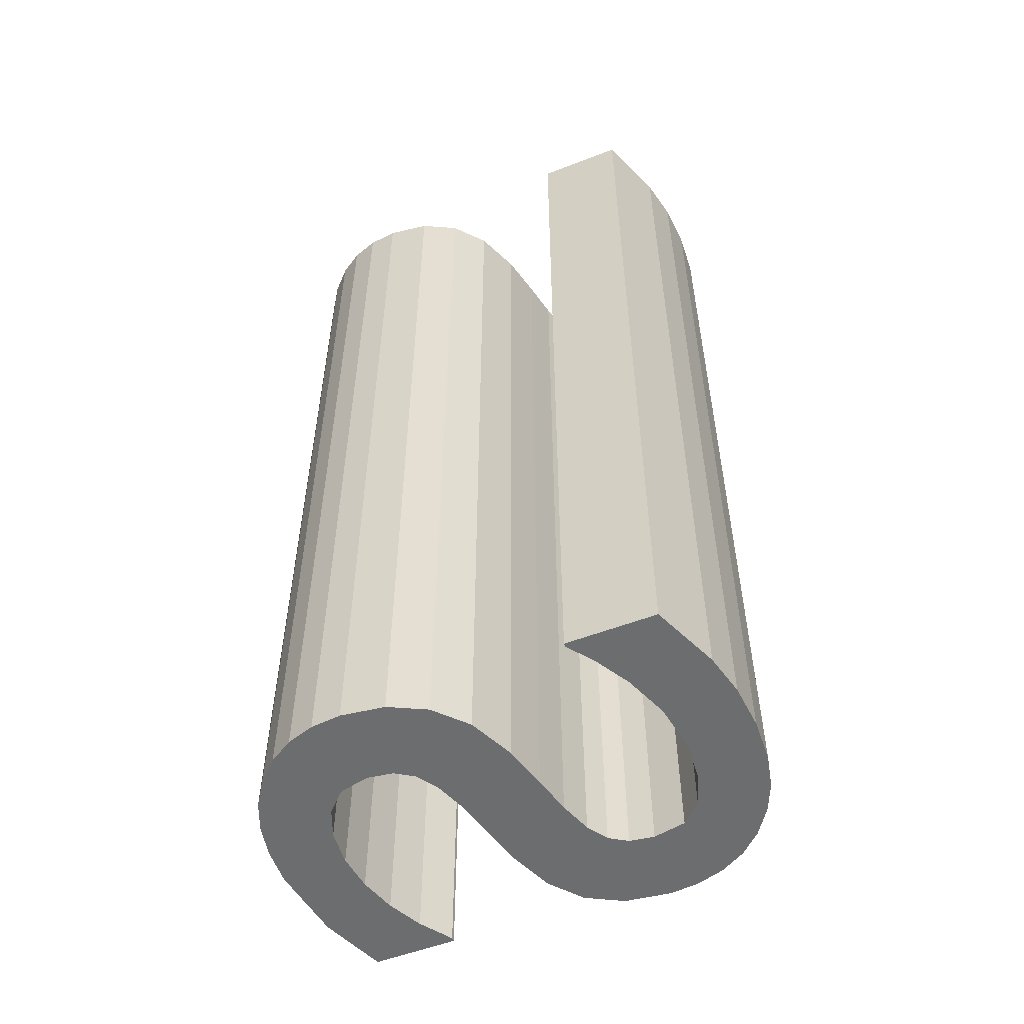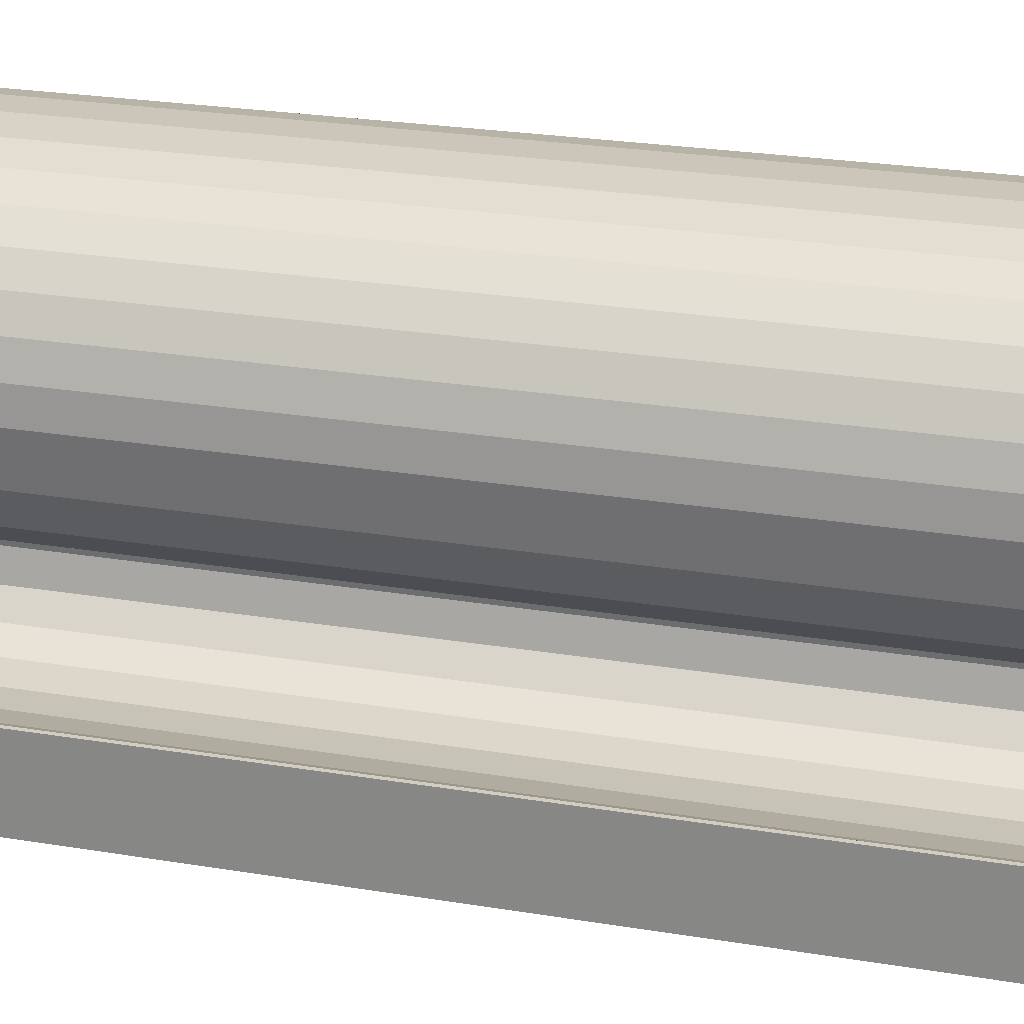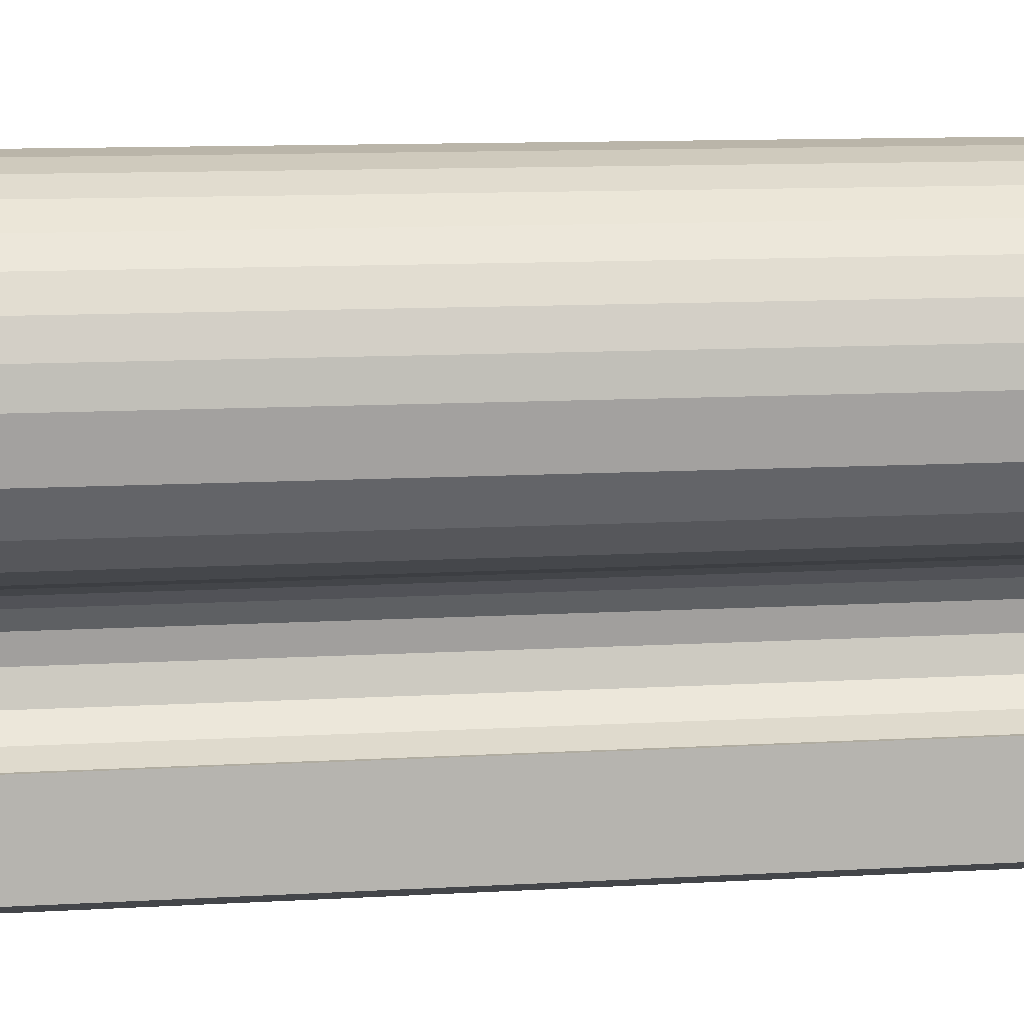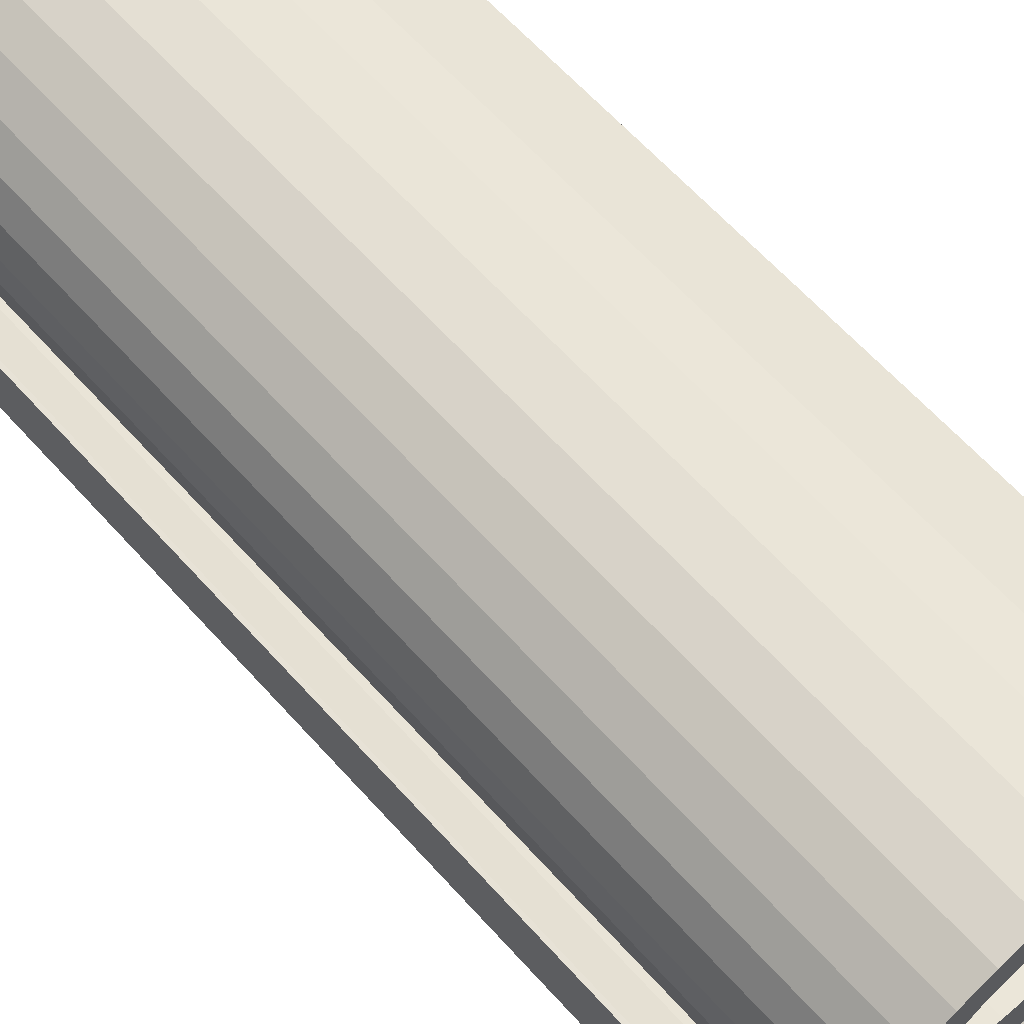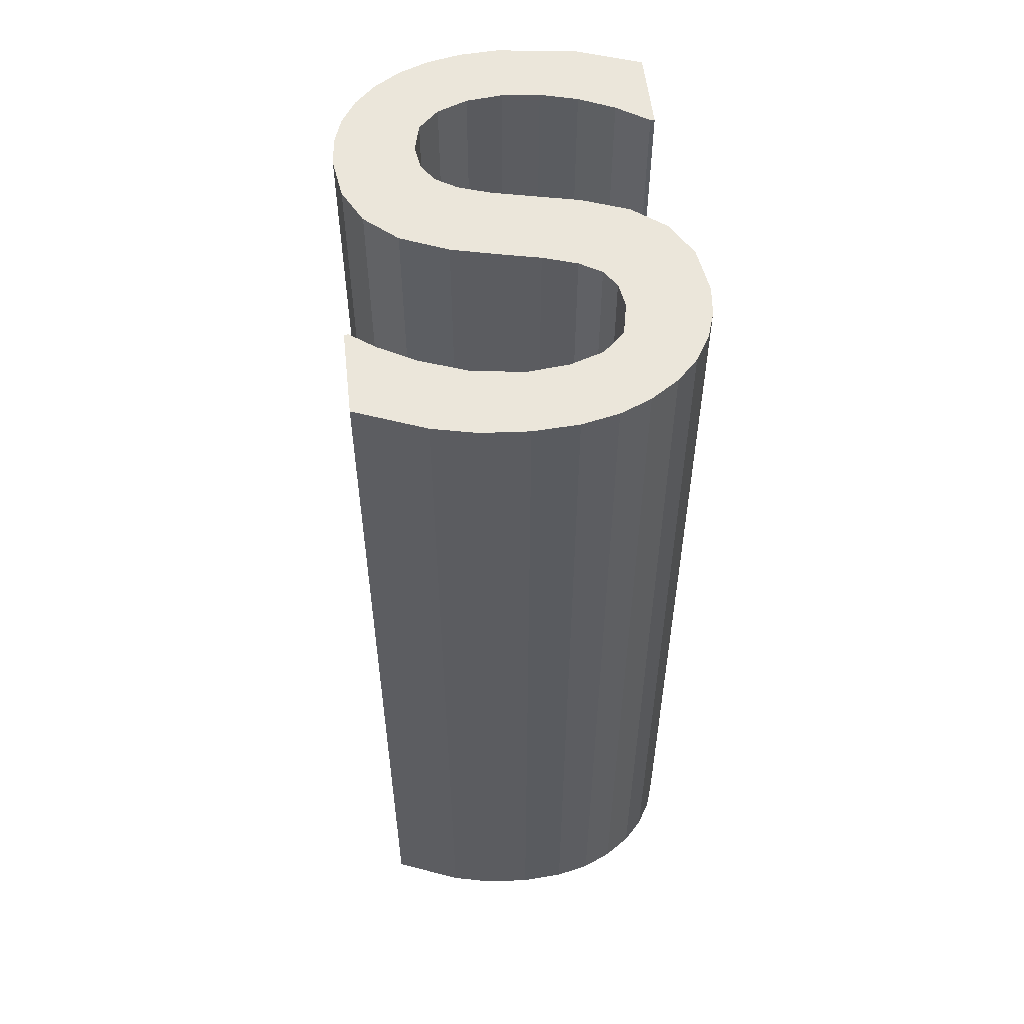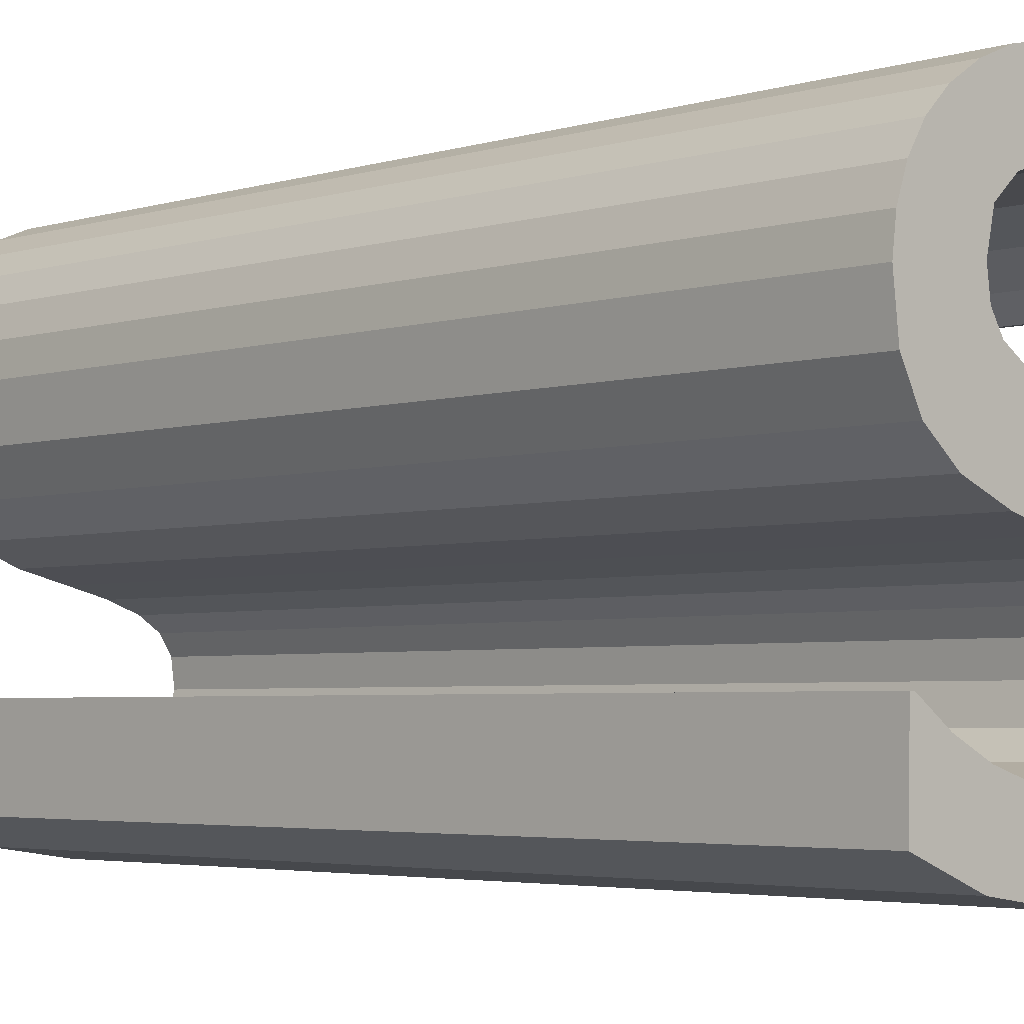
<metadata>
{"format":"obj","ext":"obj","renderer":"f3d","projection":"perspective","resolution":1024,"background":"white","views":[{"elev":-53.9,"azim":-69.1,"up":"+Y"},{"elev":25.8,"azim":104.7,"up":"+Z"},{"elev":11.4,"azim":82.0,"up":"+Z"},{"elev":64.7,"azim":137.8,"up":"+Z"},{"elev":54.8,"azim":-7.7,"up":"+Y"},{"elev":-3.7,"azim":136.2,"up":"+Z"}]}
</metadata>
<code>
o mesh28/mesh28-geometry#mesh28-geometry
v -0.4802 -0.1337 0.1979
v -0.4801 -0.1337 0.2001
v -0.4795 -0.1337 0.1977
v -0.4806 -0.1337 0.2025
v -0.4799 -0.1337 0.1996
v -0.4802 -0.1527 0.1979
v -0.4807 -0.1337 0.1982
v -0.48 -0.1337 0.2007
v -0.4795 -0.1337 0.1991
v -0.4801 -0.1527 0.2001
v -0.4795 -0.1527 0.1977
v -0.4807 -0.1527 0.1982
v -0.4811 -0.1337 0.1987
v -0.48 -0.1527 0.2007
v -0.4797 -0.1337 0.2029
v -0.4789 -0.1337 0.1975
v -0.4799 -0.1527 0.1996
v -0.4806 -0.1527 0.2025
v -0.4813 -0.1337 0.2019
v -0.4798 -0.1527 0.201
v -0.4798 -0.1337 0.201
v -0.4797 -0.1527 0.2029
v -0.4789 -0.1337 0.1989
v -0.4795 -0.1527 0.1991
v -0.4789 -0.1527 0.1975
v -0.4811 -0.1527 0.1987
v -0.4814 -0.1337 0.1992
v -0.4794 -0.1337 0.2013
v -0.4788 -0.1527 0.2032
v -0.4781 -0.1337 0.1975
v -0.4789 -0.1527 0.1989
v -0.4813 -0.1527 0.2019
v -0.4816 -0.1337 0.2012
v -0.4794 -0.1527 0.2013
v -0.4788 -0.1337 0.2032
v -0.4782 -0.1337 0.1988
v -0.4782 -0.1527 0.1988
v -0.4781 -0.1527 0.1975
v -0.4814 -0.1527 0.1992
v -0.4816 -0.1337 0.1997
v -0.4816 -0.1527 0.2012
v -0.4787 -0.1337 0.2015
v -0.4787 -0.1527 0.2015
v -0.478 -0.1527 0.2034
v -0.4774 -0.1337 0.1989
v -0.4765 -0.1337 0.1977
v -0.4817 -0.1337 0.2003
v -0.4817 -0.1527 0.2003
v -0.478 -0.1337 0.2034
v -0.4774 -0.1527 0.1989
v -0.4765 -0.1527 0.1977
v -0.4816 -0.1527 0.1997
v -0.4779 -0.1337 0.2017
v -0.4779 -0.1527 0.2017
v -0.4773 -0.1527 0.2036
v -0.4766 -0.1337 0.1992
v -0.4766 -0.1527 0.1992
v -0.4752 -0.1337 0.1983
v -0.4773 -0.1337 0.2036
v -0.4759 -0.1337 0.1995
v -0.4752 -0.1527 0.1983
v -0.477 -0.1337 0.202
v -0.477 -0.1527 0.202
v -0.4769 -0.1527 0.2039
v -0.4759 -0.1527 0.1995
v -0.4753 -0.1337 0.2
v -0.4752 -0.1527 0.2
v -0.4769 -0.1337 0.2039
v -0.4753 -0.1527 0.2
v -0.4752 -0.1337 0.2
v -0.4761 -0.1337 0.2023
v -0.4761 -0.1527 0.2023
v -0.4767 -0.1337 0.2043
v -0.4767 -0.1527 0.2043
v -0.4766 -0.1337 0.2048
v -0.4766 -0.1527 0.2048
v -0.4755 -0.1337 0.2029
v -0.4765 -0.1337 0.207
v -0.4765 -0.1527 0.207
v -0.476 -0.1337 0.2067
v -0.4755 -0.1527 0.2029
v -0.4768 -0.1337 0.2054
v -0.4768 -0.1527 0.2054
v -0.476 -0.1527 0.2067
v -0.4756 -0.1337 0.2062
v -0.4751 -0.1527 0.2036
v -0.4771 -0.1337 0.2073
v -0.4771 -0.1527 0.2073
v -0.4752 -0.1337 0.2057
v -0.4756 -0.1527 0.2062
v -0.4751 -0.1337 0.2036
v -0.4752 -0.1527 0.2057
v -0.4772 -0.1337 0.2058
v -0.4772 -0.1527 0.2058
v -0.475 -0.1527 0.2046
v -0.4751 -0.1527 0.2052
v -0.4779 -0.1337 0.2074
v -0.4779 -0.1527 0.2074
v -0.4751 -0.1337 0.2052
v -0.475 -0.1337 0.2046
v -0.4779 -0.1527 0.206
v -0.4779 -0.1337 0.206
v -0.4787 -0.1337 0.2061
v -0.4788 -0.1337 0.2074
v -0.4787 -0.1527 0.2061
v -0.4788 -0.1527 0.2074
v -0.4797 -0.1527 0.2059
v -0.4797 -0.1337 0.2074
v -0.4797 -0.1527 0.2074
v -0.4797 -0.1337 0.2059
v -0.4805 -0.1527 0.2072
v -0.4806 -0.1527 0.2056
v -0.4805 -0.1337 0.2072
v -0.4806 -0.1337 0.2056
v -0.4819 -0.1337 0.2066
v -0.4813 -0.1527 0.2051
v -0.4813 -0.1337 0.2051
v -0.4818 -0.1337 0.2048
v -0.4819 -0.1527 0.2066
v -0.4818 -0.1527 0.2048
v -0.4819 -0.1337 0.2048
v -0.4819 -0.1527 0.2048
f 1 2 3
f 2 1 4
f 3 2 1
f 4 1 2
f 5 3 2
f 2 3 5
f 1 3 6
f 6 3 1
f 1 7 4
f 4 7 1
f 8 2 4
f 4 2 8
f 9 3 5
f 5 3 9
f 2 10 5
f 5 10 2
f 11 6 3
f 3 6 11
f 6 12 1
f 1 12 6
f 7 1 12
f 12 1 7
f 7 13 4
f 4 13 7
f 8 14 2
f 2 14 8
f 15 8 4
f 4 8 15
f 16 3 9
f 9 3 16
f 5 17 9
f 9 17 5
f 10 2 14
f 14 2 10
f 17 5 10
f 10 5 17
f 6 11 10
f 10 11 6
f 3 16 11
f 11 16 3
f 6 18 12
f 12 18 6
f 7 12 13
f 13 12 7
f 4 13 19
f 19 13 4
f 14 8 20
f 20 8 14
f 21 8 15
f 15 8 21
f 15 4 22
f 22 4 15
f 23 16 9
f 9 16 23
f 24 9 17
f 17 9 24
f 14 18 10
f 10 18 14
f 17 10 11
f 11 10 17
f 10 18 6
f 6 18 10
f 25 11 16
f 16 11 25
f 12 18 26
f 26 18 12
f 26 13 12
f 12 13 26
f 13 27 19
f 19 27 13
f 4 19 18
f 18 19 4
f 21 20 8
f 8 20 21
f 20 22 14
f 14 22 20
f 28 21 15
f 15 21 28
f 18 22 4
f 4 22 18
f 22 29 15
f 15 29 22
f 30 16 23
f 23 16 30
f 23 9 31
f 31 9 23
f 24 31 9
f 9 31 24
f 24 17 11
f 11 17 24
f 22 18 14
f 14 18 22
f 25 24 11
f 11 24 25
f 16 30 25
f 25 30 16
f 18 32 26
f 26 32 18
f 13 26 27
f 27 26 13
f 19 27 33
f 33 27 19
f 32 18 19
f 19 18 32
f 21 28 20
f 20 28 21
f 34 22 20
f 20 22 34
f 35 28 15
f 15 28 35
f 29 22 34
f 34 22 29
f 35 15 29
f 29 15 35
f 36 30 23
f 23 30 36
f 31 37 23
f 23 37 31
f 31 24 25
f 25 24 31
f 38 25 30
f 30 25 38
f 26 32 39
f 39 32 26
f 39 27 26
f 26 27 39
f 27 40 33
f 33 40 27
f 33 41 19
f 19 41 33
f 32 19 41
f 41 19 32
f 34 20 28
f 28 20 34
f 42 28 35
f 35 28 42
f 43 29 34
f 34 29 43
f 29 44 35
f 35 44 29
f 45 30 36
f 36 30 45
f 36 23 37
f 37 23 36
f 37 31 38
f 38 31 37
f 38 31 25
f 25 31 38
f 30 46 38
f 38 46 30
f 32 41 39
f 39 41 32
f 27 39 40
f 40 39 27
f 47 33 40
f 40 33 47
f 41 33 48
f 48 33 41
f 28 42 34
f 34 42 28
f 49 42 35
f 35 42 49
f 44 29 43
f 43 29 44
f 43 34 42
f 42 34 43
f 49 35 44
f 44 35 49
f 46 30 45
f 45 30 46
f 45 36 50
f 50 36 45
f 37 50 36
f 36 50 37
f 50 37 38
f 38 37 50
f 51 38 46
f 46 38 51
f 39 41 52
f 52 41 39
f 52 40 39
f 39 40 52
f 47 48 33
f 33 48 47
f 40 52 47
f 47 52 40
f 48 52 41
f 41 52 48
f 53 42 49
f 49 42 53
f 54 44 43
f 43 44 54
f 42 53 43
f 43 53 42
f 44 55 49
f 49 55 44
f 56 46 45
f 45 46 56
f 50 57 45
f 45 57 50
f 51 50 38
f 38 50 51
f 46 58 51
f 51 58 46
f 48 47 52
f 52 47 48
f 59 53 49
f 49 53 59
f 55 44 54
f 54 44 55
f 54 43 53
f 53 43 54
f 59 49 55
f 55 49 59
f 60 46 56
f 56 46 60
f 56 45 57
f 57 45 56
f 57 50 51
f 51 50 57
f 58 46 60
f 60 46 58
f 61 51 58
f 58 51 61
f 62 53 59
f 59 53 62
f 63 55 54
f 54 55 63
f 53 62 54
f 54 62 53
f 55 64 59
f 59 64 55
f 60 56 65
f 65 56 60
f 57 65 56
f 56 65 57
f 65 57 51
f 51 57 65
f 66 58 60
f 60 58 66
f 61 65 51
f 51 65 61
f 61 58 67
f 67 58 61
f 68 62 59
f 59 62 68
f 64 55 63
f 63 55 64
f 63 54 62
f 62 54 63
f 68 59 64
f 64 59 68
f 65 69 60
f 60 69 65
f 70 58 66
f 66 58 70
f 66 60 69
f 69 60 66
f 69 65 61
f 61 65 69
f 70 67 58
f 58 67 70
f 67 69 61
f 61 69 67
f 71 62 68
f 68 62 71
f 72 64 63
f 63 64 72
f 62 71 63
f 63 71 62
f 68 64 73
f 73 64 68
f 70 66 67
f 67 66 70
f 69 67 66
f 66 67 69
f 73 71 68
f 68 71 73
f 74 64 72
f 72 64 74
f 72 63 71
f 71 63 72
f 74 73 64
f 64 73 74
f 75 71 73
f 73 71 75
f 76 74 72
f 72 74 76
f 71 77 72
f 72 77 71
f 73 74 75
f 75 74 73
f 78 71 75
f 75 71 78
f 76 75 74
f 74 75 76
f 79 76 72
f 72 76 79
f 77 71 80
f 80 71 77
f 81 72 77
f 77 72 81
f 80 71 78
f 78 71 80
f 75 82 78
f 78 82 75
f 75 76 82
f 82 76 75
f 76 79 83
f 83 79 76
f 84 79 72
f 72 79 84
f 85 77 80
f 80 77 85
f 81 84 72
f 72 84 81
f 81 77 86
f 86 77 81
f 80 78 84
f 84 78 80
f 78 82 87
f 87 82 78
f 83 82 76
f 76 82 83
f 79 88 83
f 83 88 79
f 79 84 78
f 78 84 79
f 89 77 85
f 85 77 89
f 80 84 85
f 85 84 80
f 90 84 81
f 81 84 90
f 91 86 77
f 77 86 91
f 86 92 81
f 81 92 86
f 82 93 87
f 87 93 82
f 78 87 79
f 79 87 78
f 83 94 82
f 82 94 83
f 88 79 87
f 87 79 88
f 83 88 94
f 94 88 83
f 91 77 89
f 89 77 91
f 85 90 89
f 89 90 85
f 90 85 84
f 84 85 90
f 92 90 81
f 81 90 92
f 86 91 95
f 95 91 86
f 96 92 86
f 86 92 96
f 93 82 94
f 94 82 93
f 87 93 97
f 97 93 87
f 87 97 88
f 88 97 87
f 88 98 94
f 94 98 88
f 99 91 89
f 89 91 99
f 92 89 90
f 90 89 92
f 100 95 91
f 91 95 100
f 95 96 86
f 86 96 95
f 96 99 92
f 92 99 96
f 94 101 93
f 93 101 94
f 93 102 97
f 97 102 93
f 98 88 97
f 97 88 98
f 94 98 101
f 101 98 94
f 100 91 99
f 99 91 100
f 89 92 99
f 99 92 89
f 95 100 96
f 96 100 95
f 99 96 100
f 100 96 99
f 102 93 101
f 101 93 102
f 102 103 97
f 97 103 102
f 97 104 98
f 98 104 97
f 101 98 105
f 105 98 101
f 101 105 102
f 102 105 101
f 103 102 105
f 105 102 103
f 97 103 104
f 104 103 97
f 106 98 104
f 104 98 106
f 98 106 105
f 105 106 98
f 105 107 103
f 103 107 105
f 104 103 108
f 108 103 104
f 104 108 106
f 106 108 104
f 106 109 105
f 105 109 106
f 105 109 107
f 107 109 105
f 110 103 107
f 107 103 110
f 103 110 108
f 108 110 103
f 109 106 108
f 108 106 109
f 109 111 107
f 107 111 109
f 107 112 110
f 110 112 107
f 108 110 113
f 113 110 108
f 108 113 109
f 109 113 108
f 111 109 113
f 113 109 111
f 107 111 112
f 112 111 107
f 114 110 112
f 112 110 114
f 110 114 113
f 113 114 110
f 113 115 111
f 111 115 113
f 112 111 116
f 116 111 112
f 112 116 114
f 114 116 112
f 114 117 113
f 113 117 114
f 113 118 115
f 115 118 113
f 119 111 115
f 115 111 119
f 116 111 120
f 120 111 116
f 117 114 116
f 116 114 117
f 117 118 113
f 113 118 117
f 121 115 118
f 118 115 121
f 119 122 111
f 111 122 119
f 119 115 122
f 122 115 119
f 120 111 122
f 122 111 120
f 116 120 117
f 117 120 116
f 118 117 120
f 120 117 118
f 121 122 115
f 115 122 121
f 121 118 122
f 122 118 121
f 120 122 118
f 118 122 120

</code>
